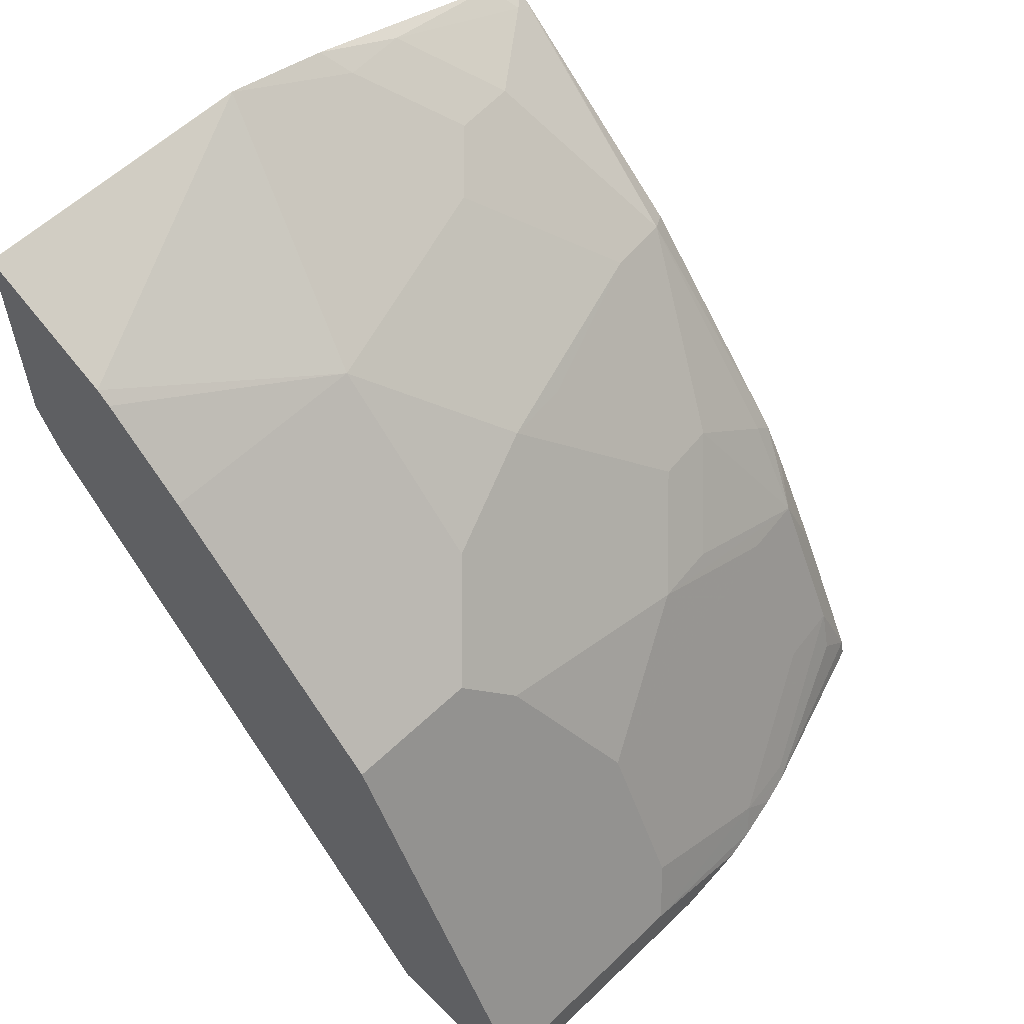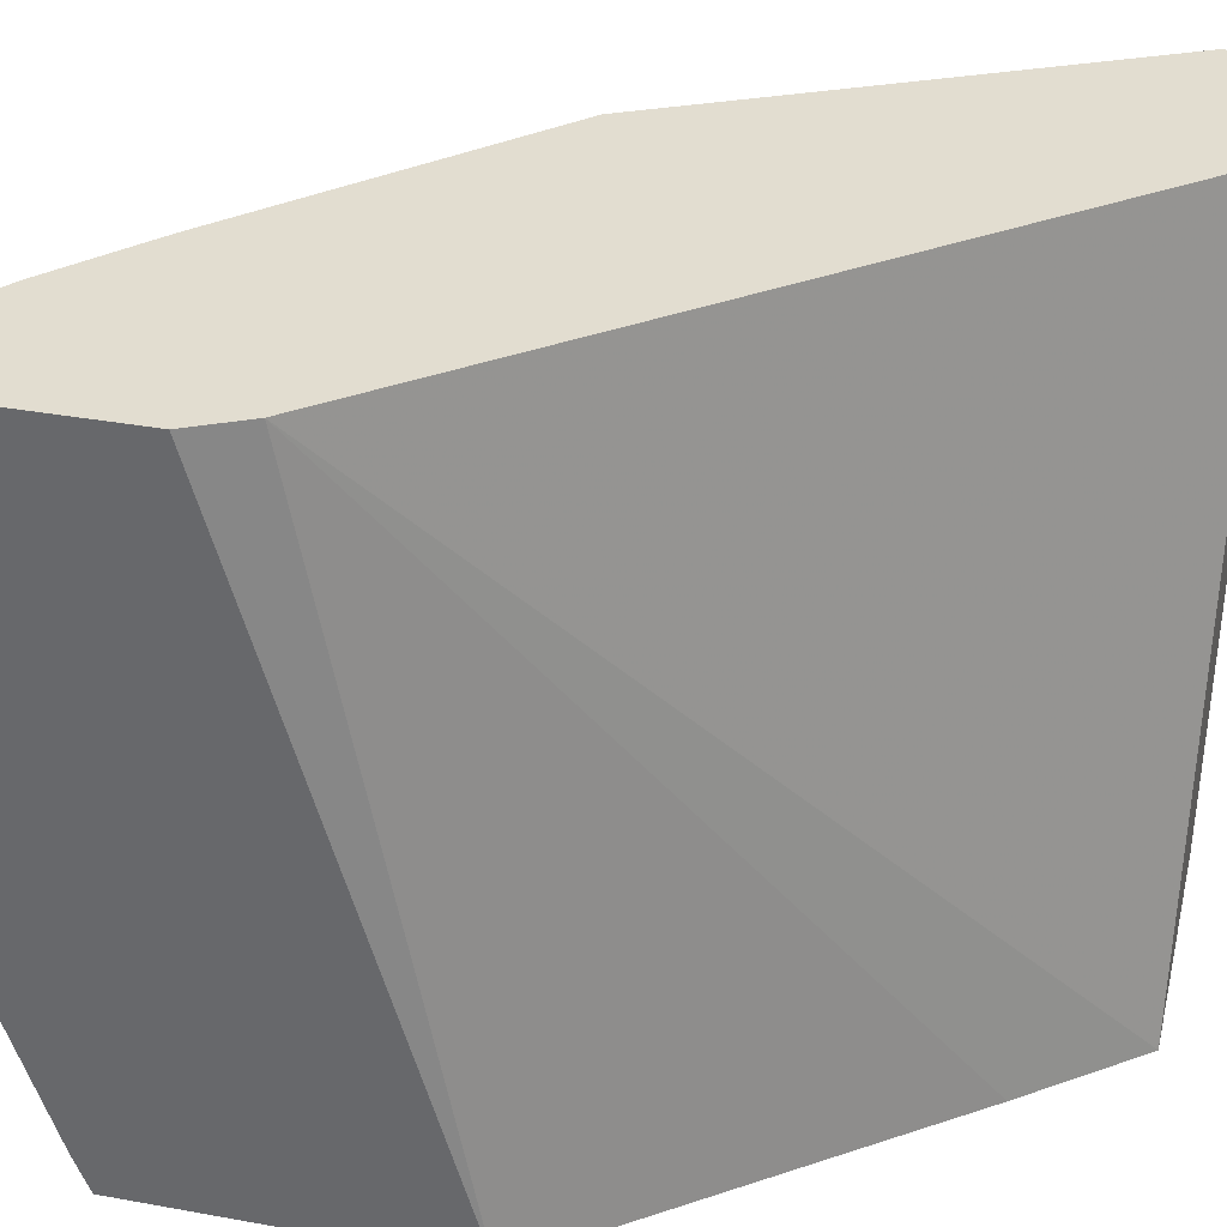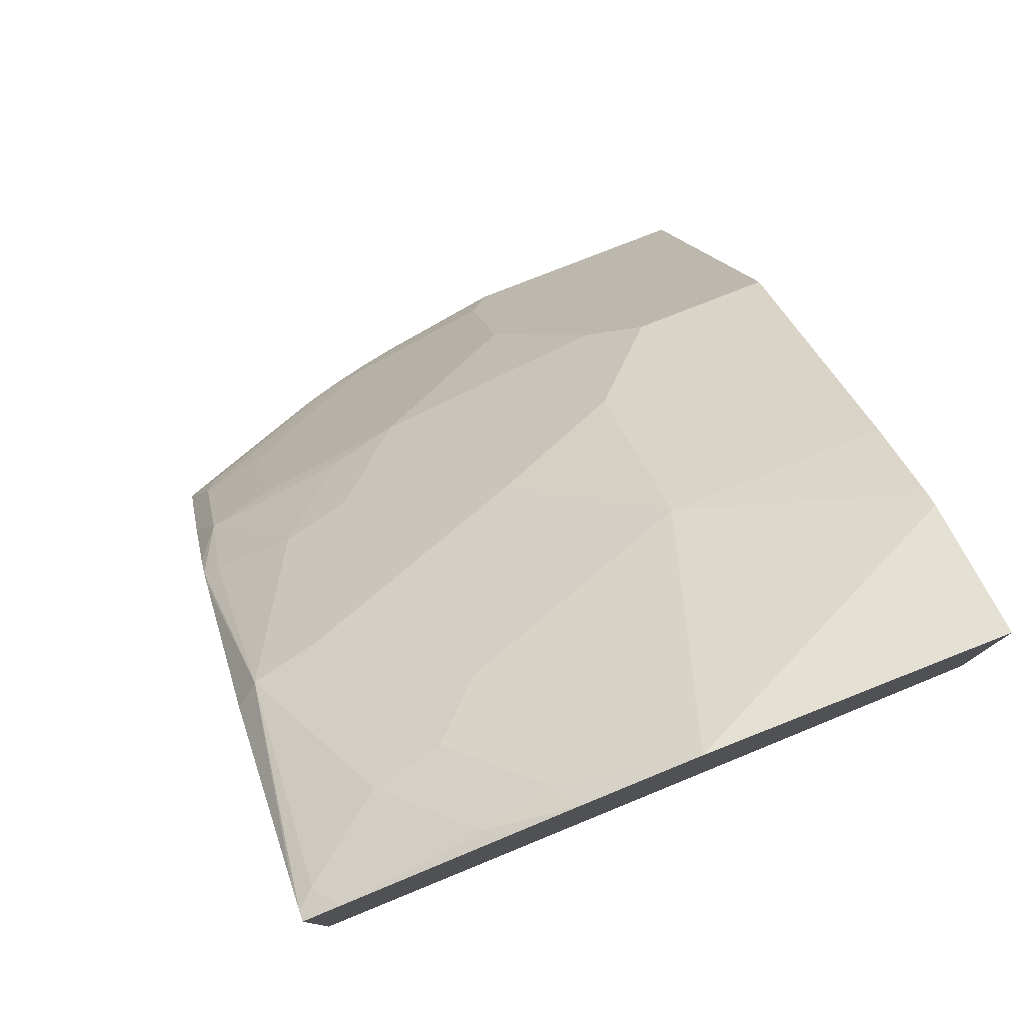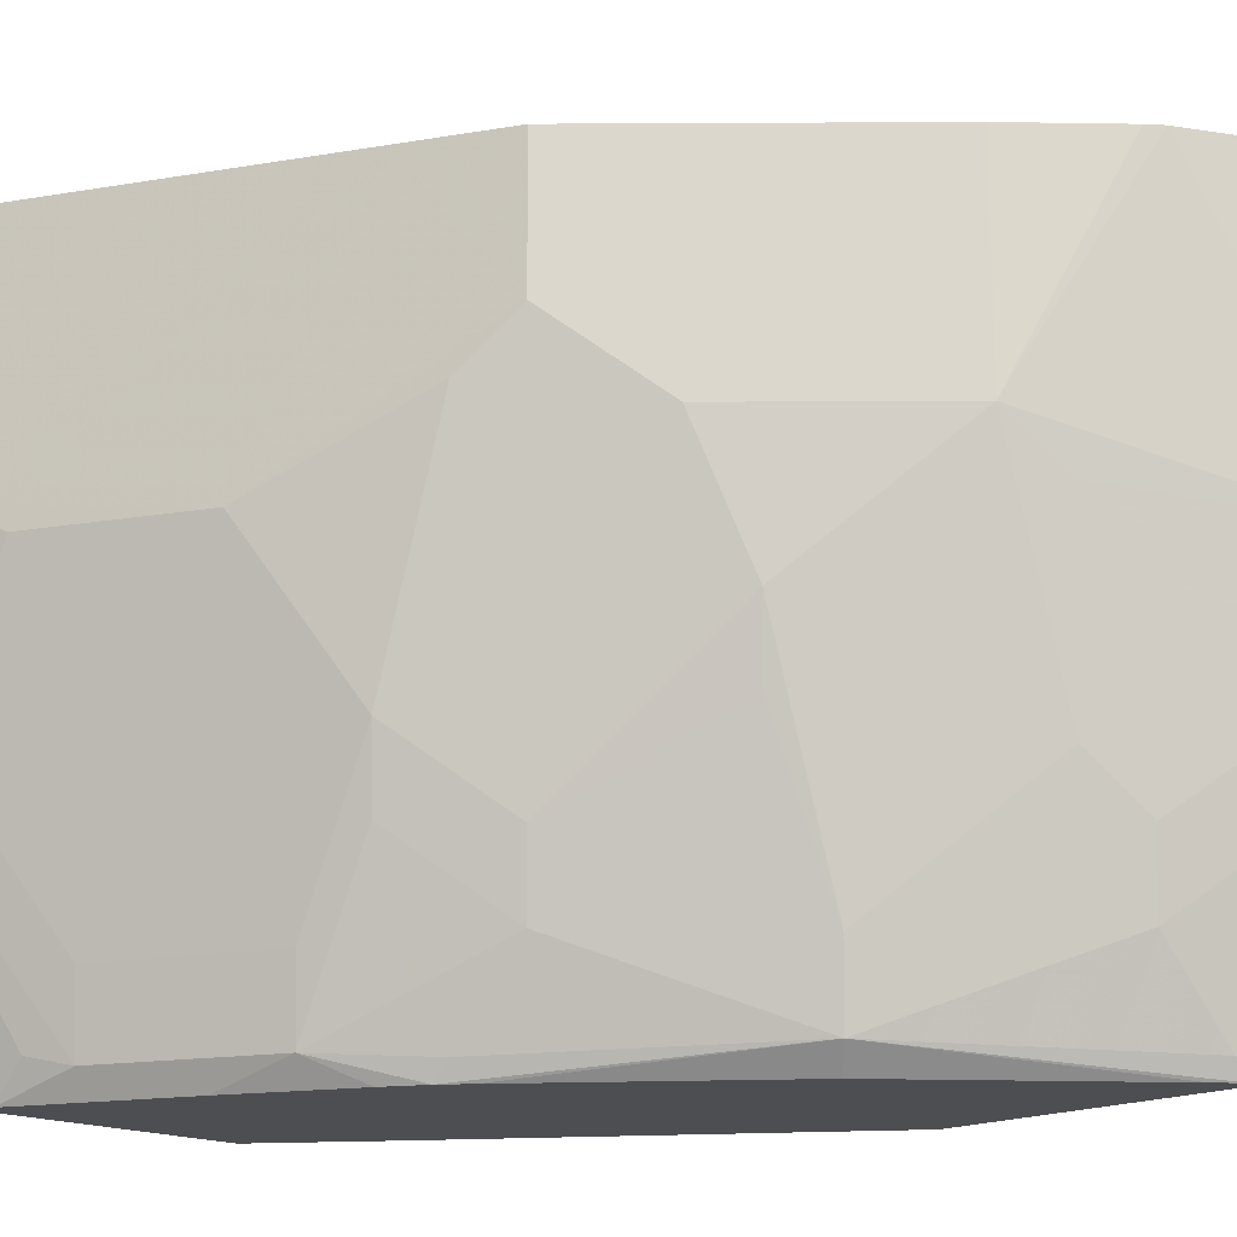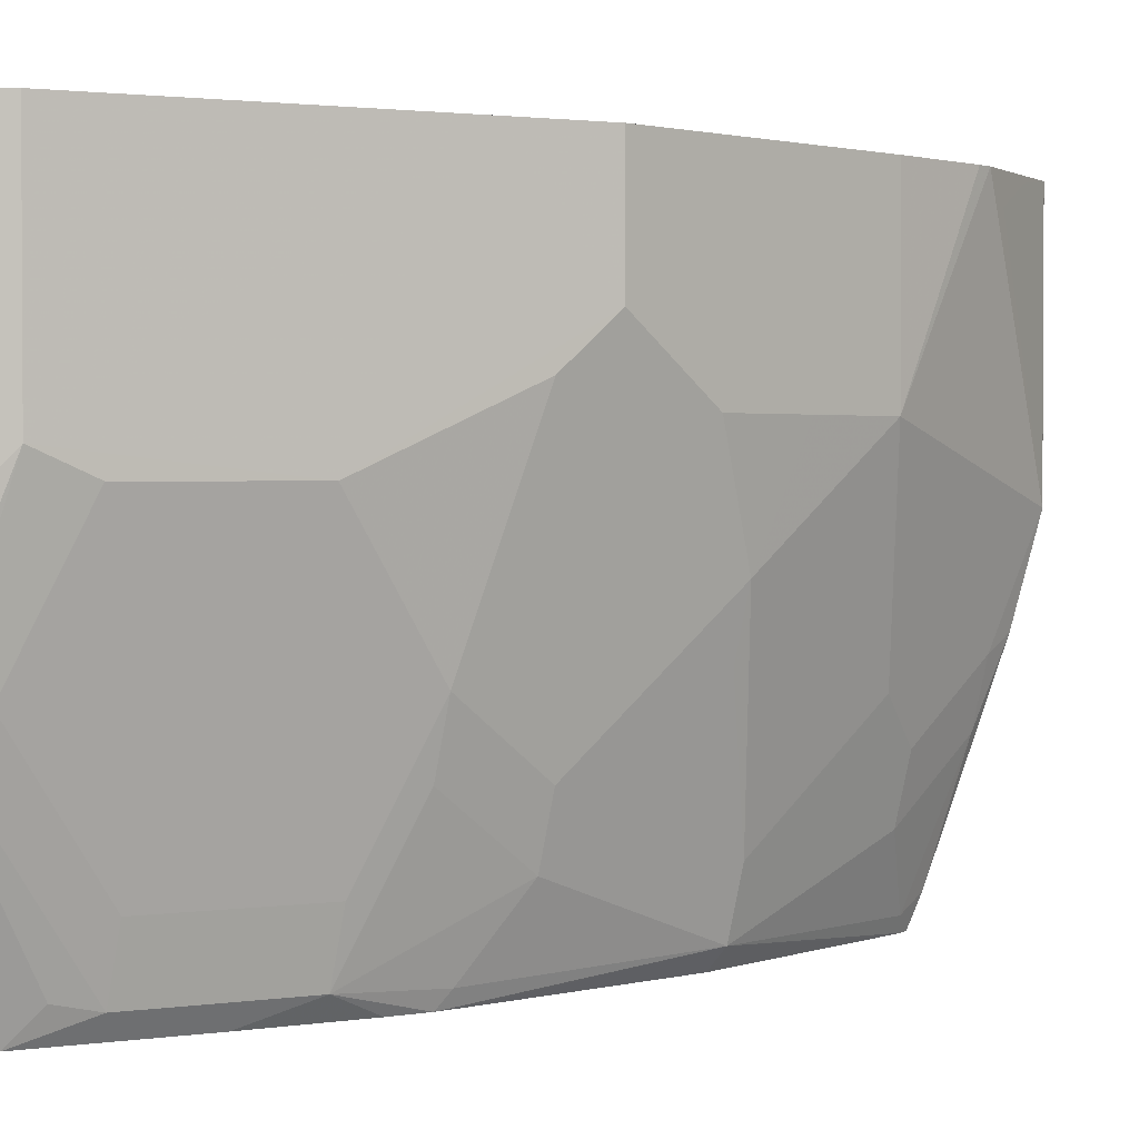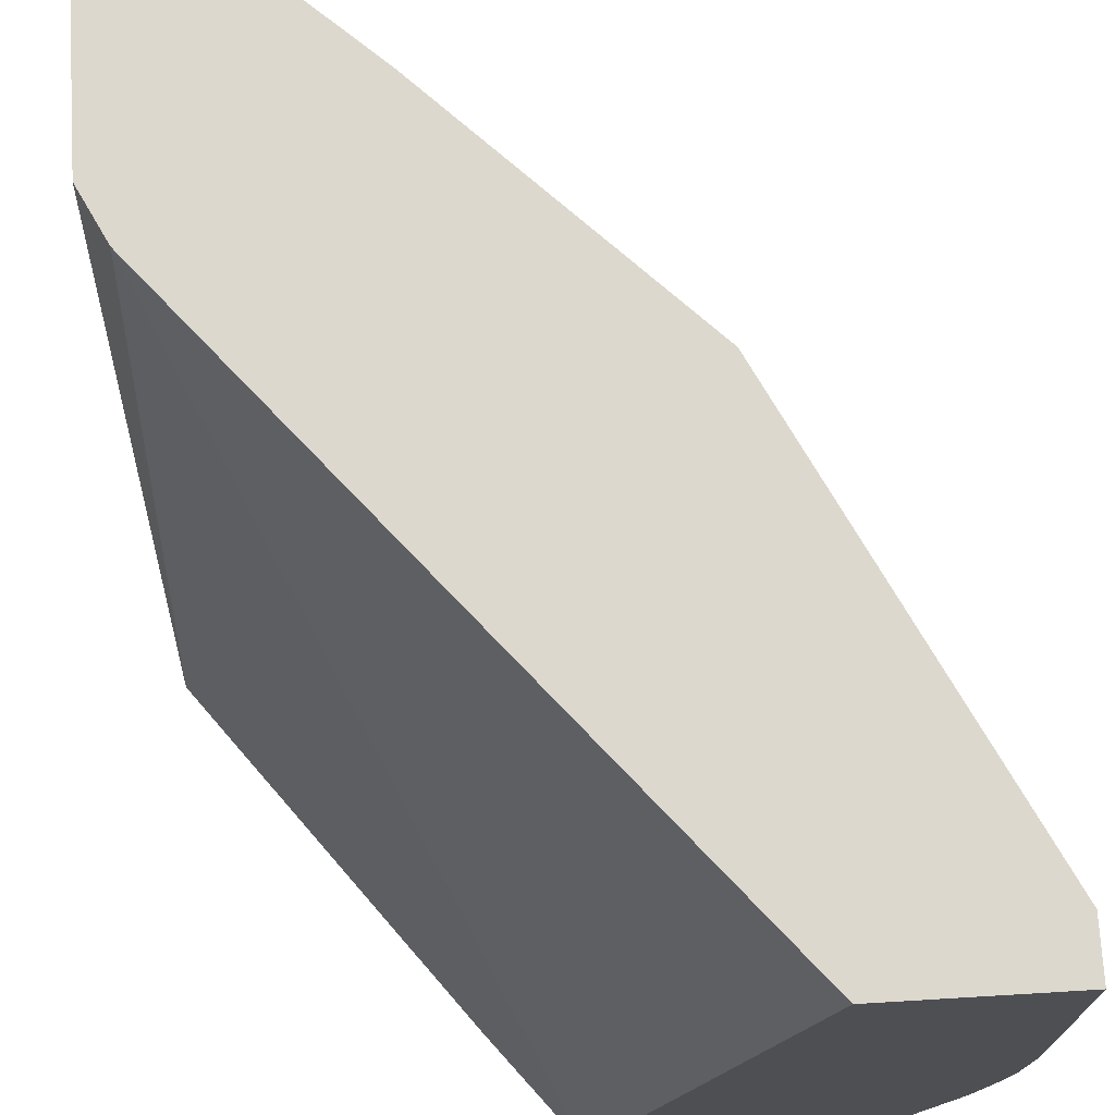
<metadata>
{"format":"obj","ext":"obj","renderer":"f3d","projection":"perspective","resolution":1024,"background":"white","views":[{"elev":57.9,"azim":45.2,"up":"+Y"},{"elev":35.3,"azim":-76.4,"up":"+Z"},{"elev":79.0,"azim":-111.5,"up":"+Y"},{"elev":-16.9,"azim":135.6,"up":"+Z"},{"elev":1.8,"azim":89.2,"up":"+Z"},{"elev":72.1,"azim":-3.4,"up":"+Z"}]}
</metadata>
<code>
v 0.5175 0.4616 -0.3324
v 0.5307 0.5306 0.00317
v 0.5175 0.5566 0.00317
v 0.5175 0.6126 -0.3324
v 0.6436 0.2971 -0.3324
v 0.685 0.2451 -0.3324
v 0.7705 0.2451 0.00317
v 0.5175 0.6731 0.00317
v 0.5175 0.6198 -0.3145
v 0.5307 0.6083 -0.3235
v 0.5232 0.6092 -0.3324
v 0.8078 0.2451 -0.3324
v 0.8542 0.2451 0.00317
v 0.5177 0.673 0.00317
v 0.5175 0.6731 -0.1426
v 0.5175 0.6586 -0.1981
v 0.5242 0.6406 -0.2427
v 0.563 0.6018 -0.2815
v 0.6407 0.5242 -0.3203
v 0.5351 0.5994 -0.3324
v 0.8057 0.2548 -0.3324
v 0.8384 0.2451 -0.2408
v 0.8542 0.2451 -0.1432
v 0.8542 0.2718 0.00317
v 0.5436 0.6601 -1.743e-05
v 0.5177 0.673 -0.1424
v 0.5856 0.639 0.00317
v 0.5175 0.673 -0.143
v 0.5307 0.6471 -0.2071
v 0.5695 0.6083 -0.2459
v 0.6326 0.5161 -0.3324
v 0.5954 0.5953 -0.22
v 0.6472 0.5306 -0.2847
v 0.6795 0.5242 -0.2038
v 0.7248 0.453 -0.2459
v 0.7183 0.4465 -0.2815
v 0.7248 0.4142 -0.3235
v 0.7257 0.4067 -0.3324
v 0.7159 0.4186 -0.3324
v 0.796 0.2912 -0.3203
v 0.8057 0.2718 -0.3155
v 0.7669 0.3325 -0.3324
v 0.7571 0.3689 -0.3203
v 0.8348 0.2524 -0.2427
v 0.8413 0.2589 -0.2071
v 0.843 0.2451 -0.2234
v 0.8512 0.2451 -0.1835
v 0.8542 0.2718 -0.1165
v 0.775 0.4303 0.00317
v 0.5695 0.6471 -0.01296
v 0.6342 0.5953 -0.1036
v 0.6083 0.6083 -0.1294
v 0.5566 0.6342 -0.1812
v 0.5927 0.6335 0.00317
v 0.686 0.5306 -0.1683
v 0.7507 0.4401 -0.1812
v 0.7636 0.4142 -0.2071
v 0.7571 0.4077 -0.2427
v 0.7367 0.3883 -0.3324
v 0.8024 0.2977 -0.2847
v 0.7636 0.3754 -0.2847
v 0.8024 0.3754 -0.1294
v 0.8413 0.2977 -0.1294
v 0.8481 0.2451 -0.2002
v 0.7507 0.4789 -0.06472
v 0.7507 0.4789 0.00317
v 0.6342 0.5953 0.00317
v 0.673 0.5565 -0.1036
v 0.7118 0.5177 -0.1036
v 0.7636 0.453 -0.09061
f 27 54 51
f 29 53 30
f 30 53 32
f 32 53 52
f 32 52 51
f 32 51 33
f 34 55 35
f 33 51 55
f 35 56 57
f 35 57 58
f 35 58 36
f 26 53 29
f 35 55 56
f 33 55 34
f 26 52 53
f 22 40 44
f 26 27 51
f 36 58 43
f 65 69 68
f 21 40 41
f 21 41 22
f 21 42 43
f 21 43 40
f 26 51 52
f 22 41 40
f 22 45 46
f 23 47 48
f 24 48 49
f 25 50 26
f 25 27 50
f 26 50 27
f 22 44 45
f 36 43 37
f 51 66 65
f 38 43 59
f 19 39 31
f 62 70 65
f 60 61 62
f 57 70 62
f 57 62 61
f 56 70 57
f 56 65 70
f 55 68 69
f 55 65 56
f 55 69 65
f 51 54 67
f 51 68 55
f 51 65 68
f 51 67 66
f 49 65 66
f 49 62 65
f 48 62 49
f 40 60 45
f 40 45 44
f 40 43 60
f 42 59 43
f 43 58 57
f 43 57 61
f 37 43 38
f 43 61 60
f 45 62 63
f 45 63 48
f 45 48 64
f 45 64 46
f 47 64 48
f 48 63 62
f 45 60 62
f 19 38 39
f 19 35 36
f 19 36 37
f 2 14 8
f 2 27 14
f 2 54 27
f 2 67 54
f 2 66 67
f 2 49 66
f 2 24 49
f 2 13 24
f 2 7 13
f 2 6 7
f 2 5 6
f 1 5 2
f 1 6 5
f 1 12 6
f 2 8 3
f 1 21 12
f 1 59 42
f 1 38 59
f 1 39 38
f 1 31 39
f 1 20 31
f 1 11 20
f 1 4 11
f 1 9 4
f 1 16 9
f 1 15 28
f 1 8 15
f 1 3 8
f 1 2 3
f 19 37 38
f 1 42 21
f 4 9 10
f 1 28 16
f 6 12 22
f 4 10 11
f 19 34 35
f 19 33 34
f 19 32 33
f 19 31 20
f 18 30 19
f 17 30 18
f 17 29 30
f 16 29 17
f 16 26 29
f 16 28 26
f 15 26 28
f 14 27 25
f 14 25 26
f 13 48 24
f 19 30 32
f 12 21 22
f 13 23 48
f 6 46 64
f 6 64 47
f 6 23 13
f 6 13 7
f 8 14 26
f 6 47 23
f 9 16 17
f 11 19 20
f 8 26 15
f 10 19 11
f 10 18 19
f 6 22 46
f 10 17 18
f 9 17 10

</code>
